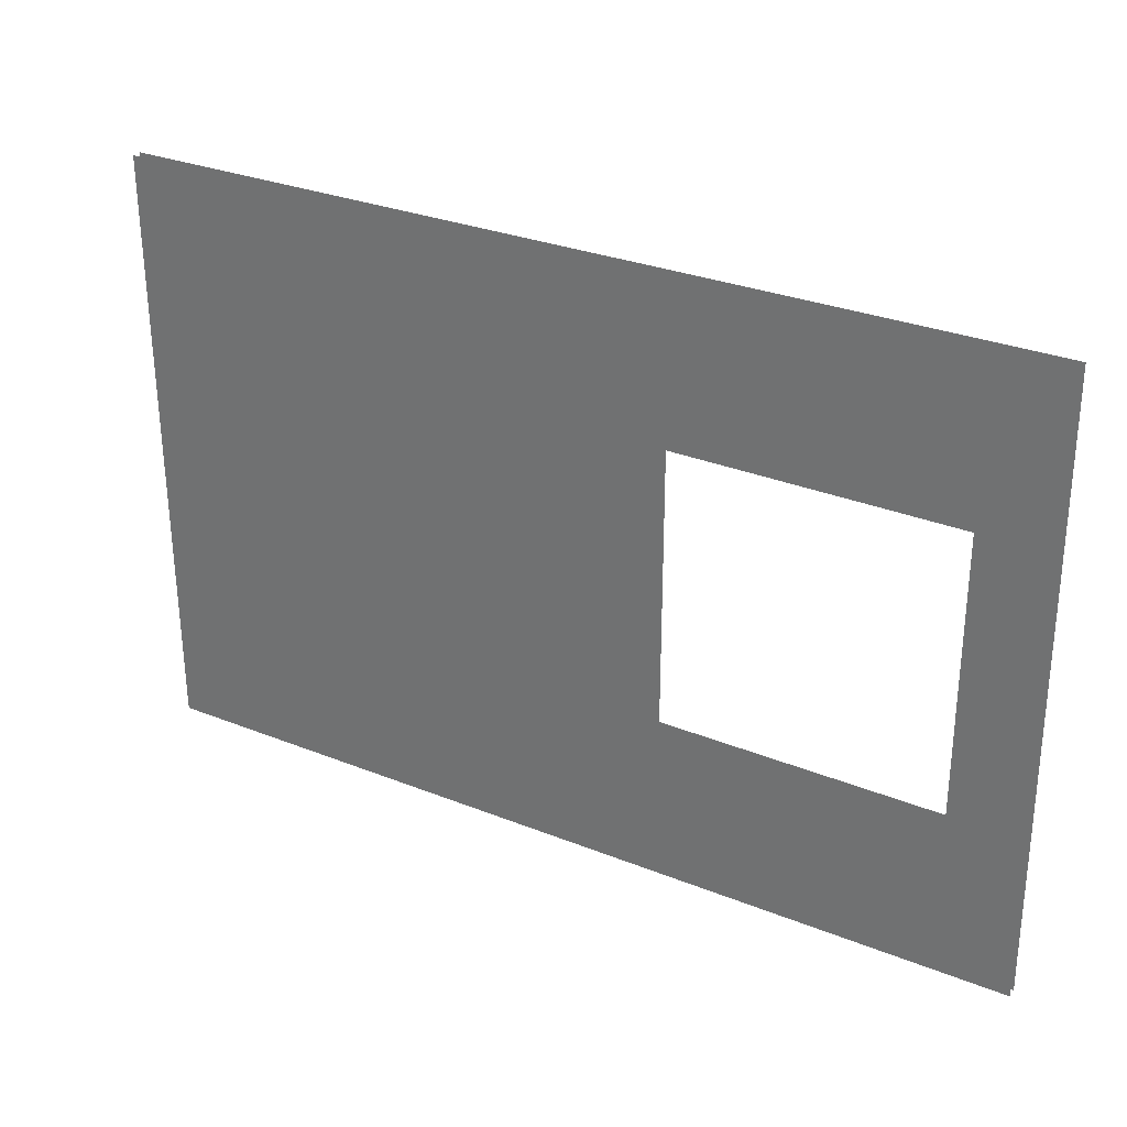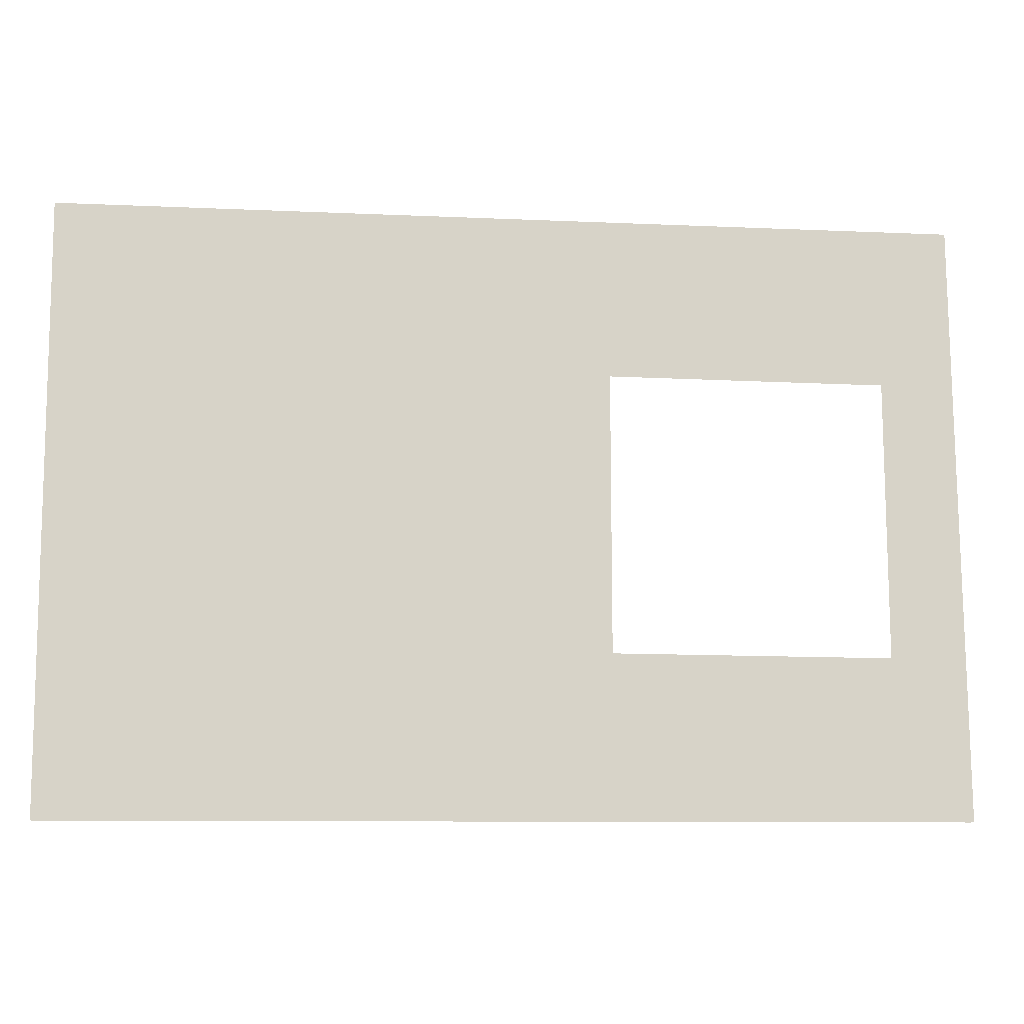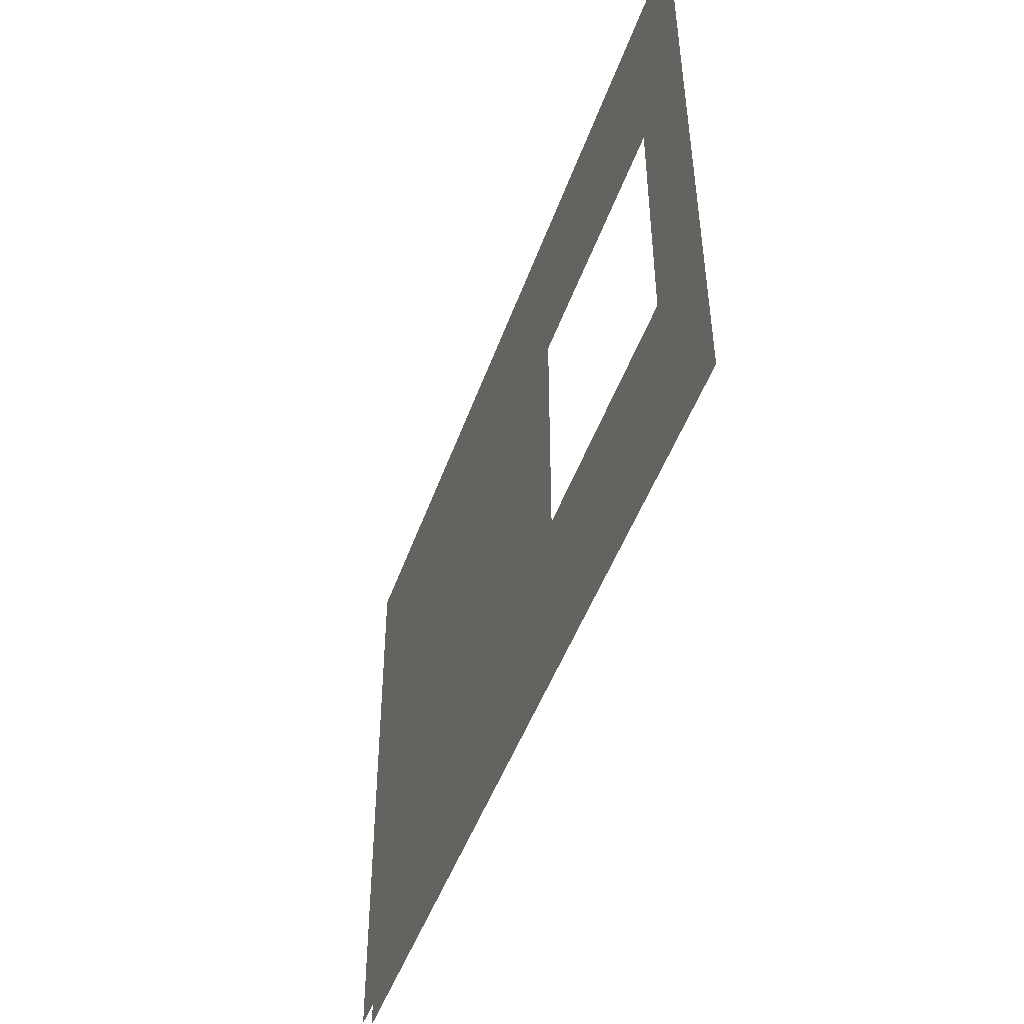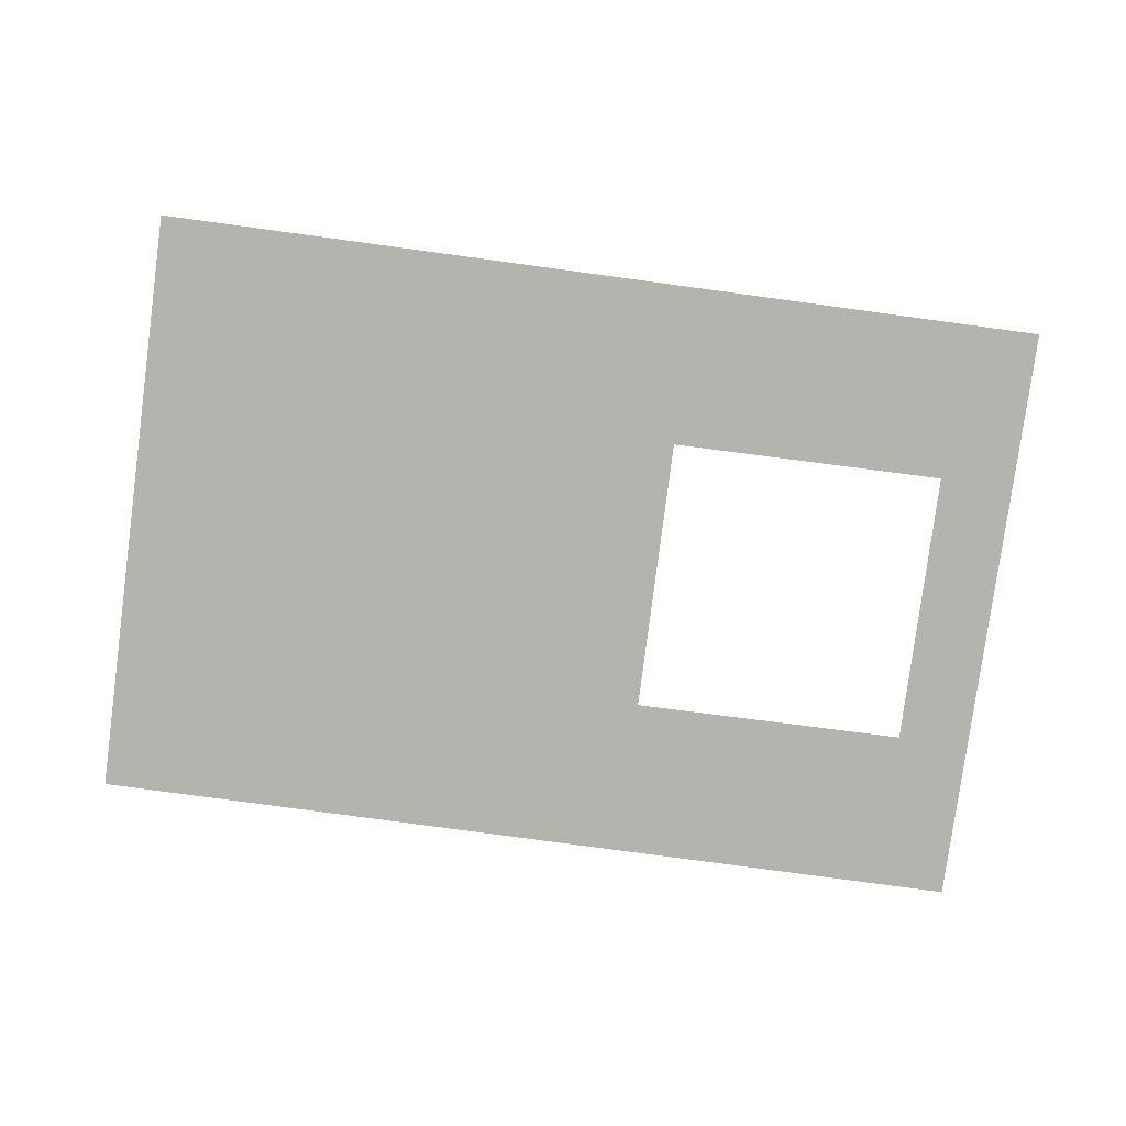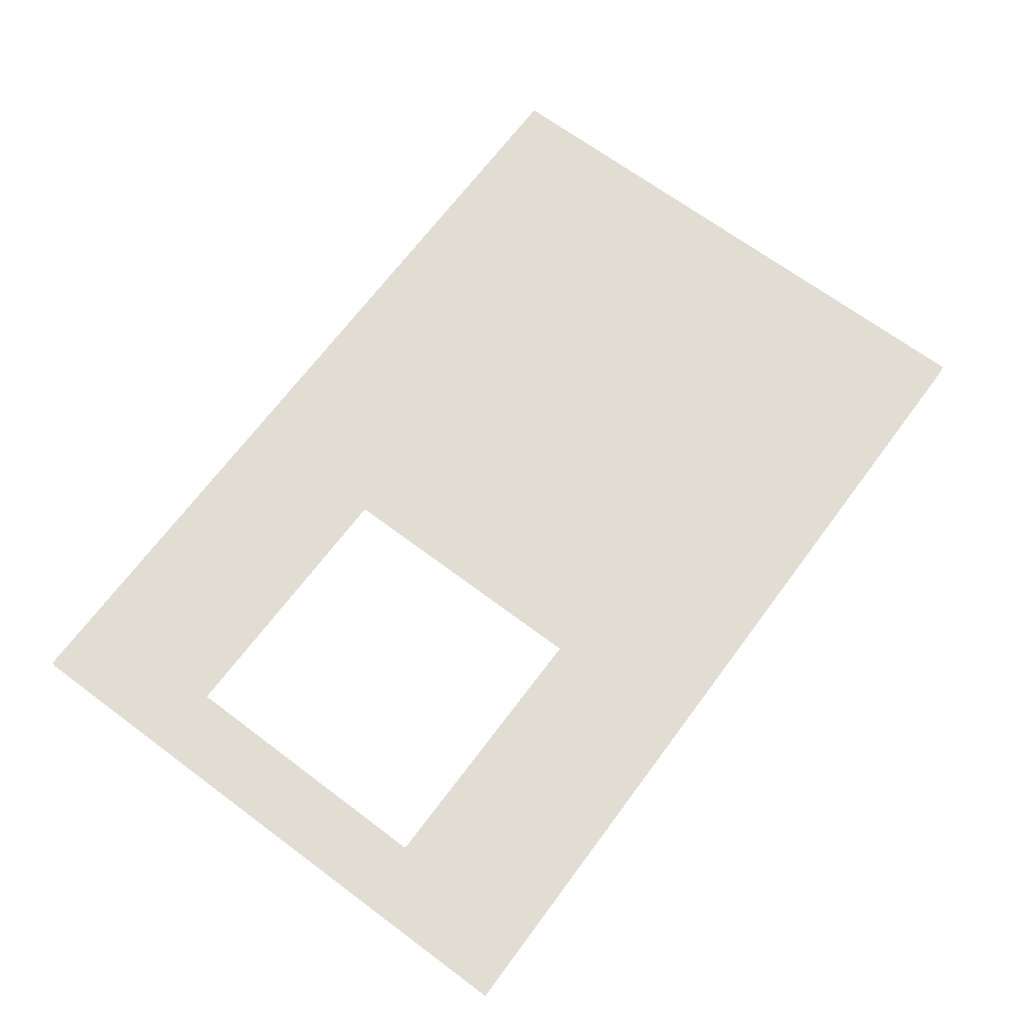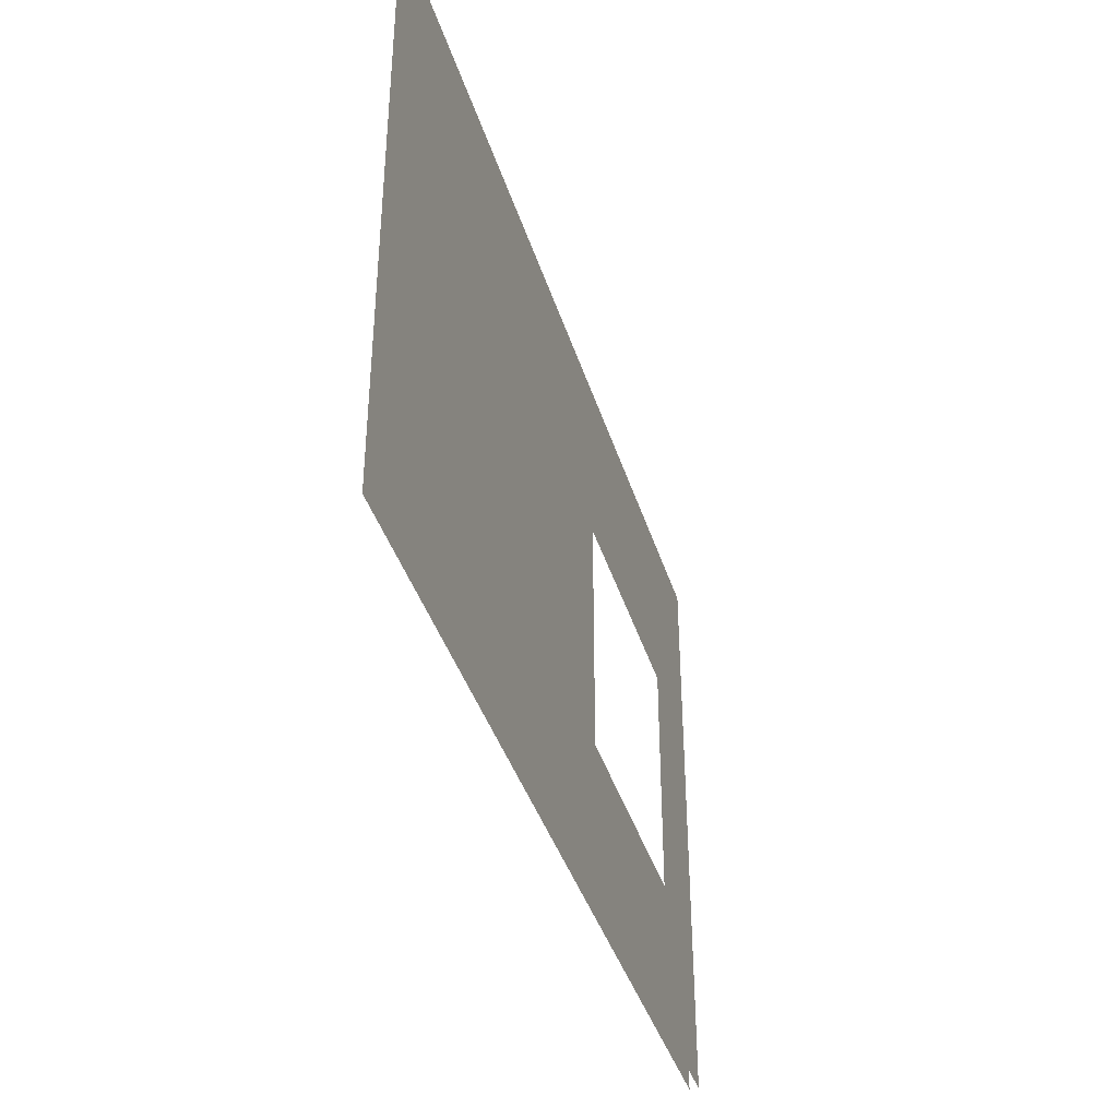
<metadata>
{"format":"obj","ext":"obj","renderer":"f3d","projection":"perspective","resolution":1024,"background":"white","views":[{"elev":30.1,"azim":30.7,"up":"+Y"},{"elev":-12.1,"azim":-7.0,"up":"+Y"},{"elev":-47.1,"azim":71.0,"up":"+Y"},{"elev":-80.0,"azim":-7.3,"up":"+Z"},{"elev":68.3,"azim":127.0,"up":"+Z"},{"elev":-40.1,"azim":-73.4,"up":"+Y"}]}
</metadata>
<code>
o floor_1
v 0.04046 -0.06897 0
v 0.04046 -0.06897 -0.1
v 9.992 -0.005308 0
v 9.992 -0.005308 -0.1
v 10.03 -6.64 0
v 10.03 -6.64 -0.1
v 0.0829 -6.703 0
v 0.0829 -6.703 -0.1
v 6.117 -4.883 0
v 6.117 -4.883 -0.1
v 6.117 -1.783 0
v 6.117 -1.783 -0.1
v 9.217 -1.783 0
v 9.217 -1.783 -0.1
v 9.217 -4.883 0
v 9.217 -4.883 -0.1
f 1 7 9
f 10 8 2
f 1 9 11
f 12 10 2
f 1 11 3
f 4 12 2
f 3 11 13
f 14 12 4
f 3 13 5
f 6 14 4
f 5 13 15
f 16 14 6
f 5 15 9
f 10 16 6
f 5 9 7
f 8 10 6

</code>
